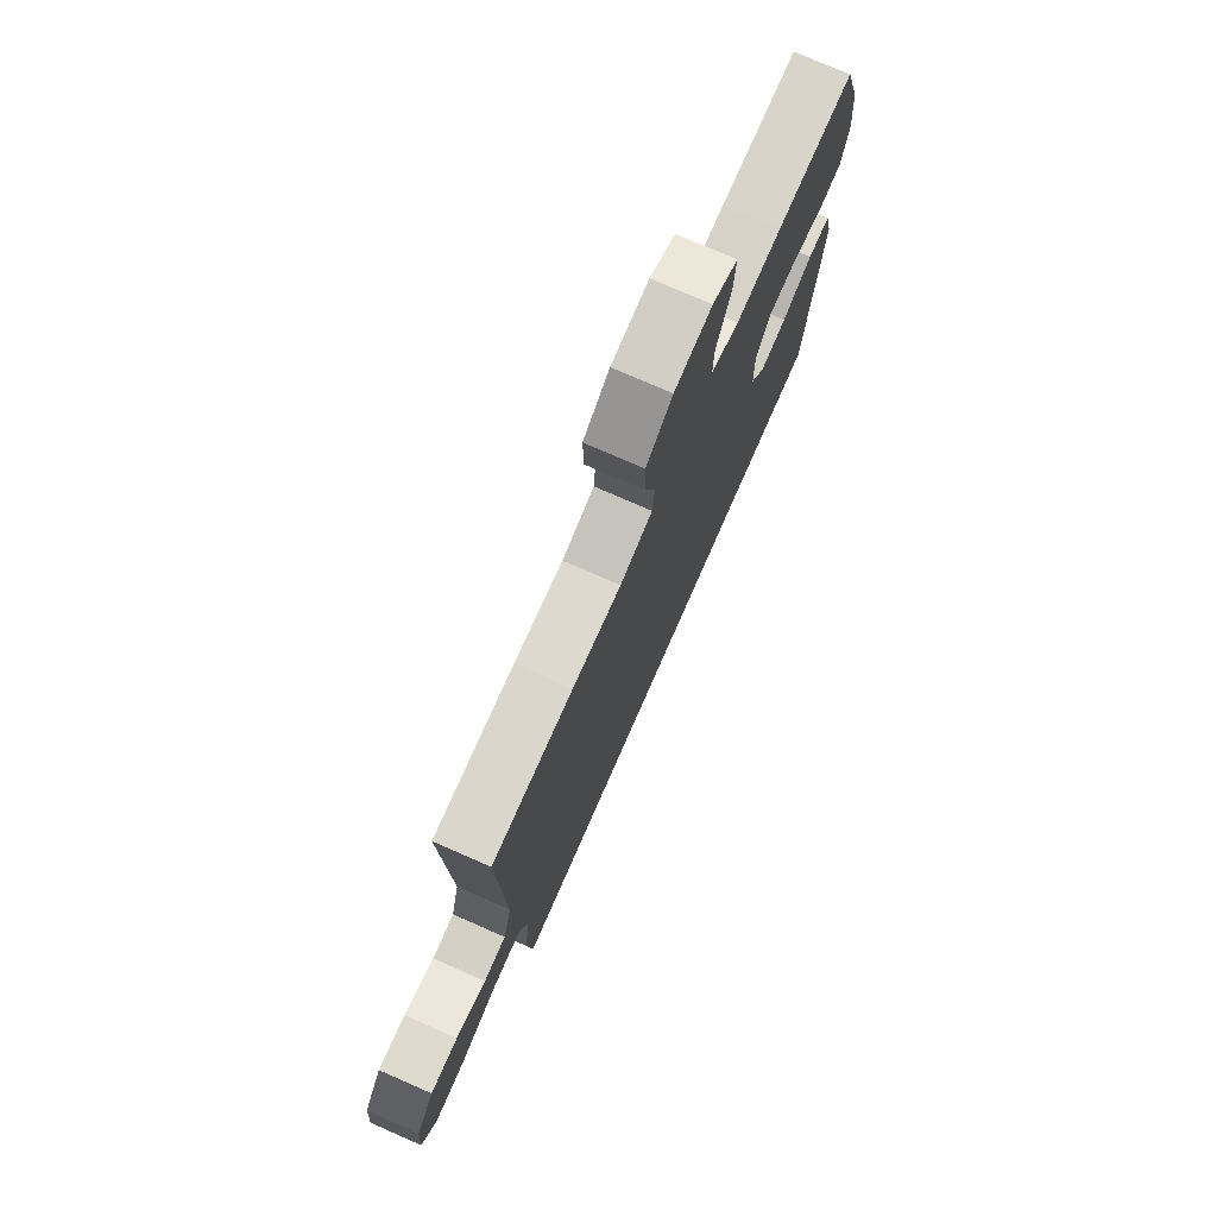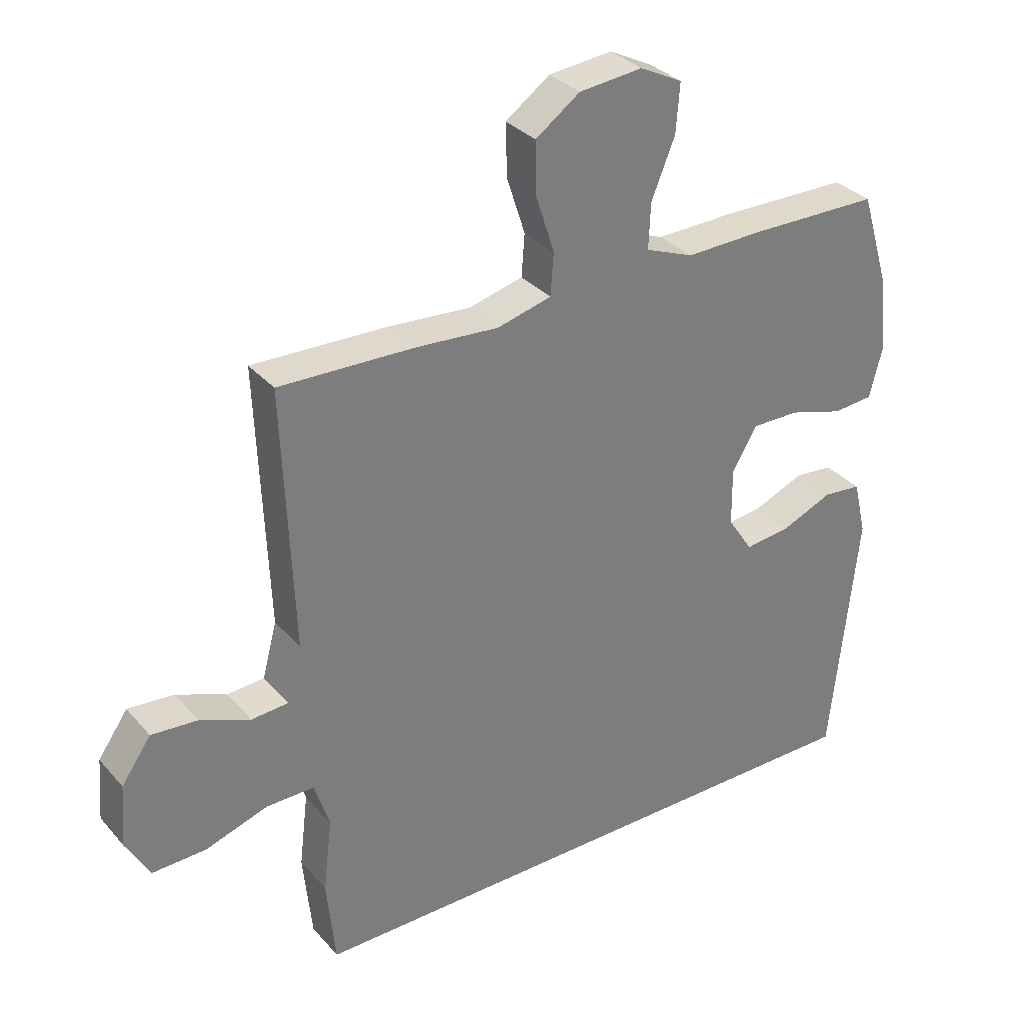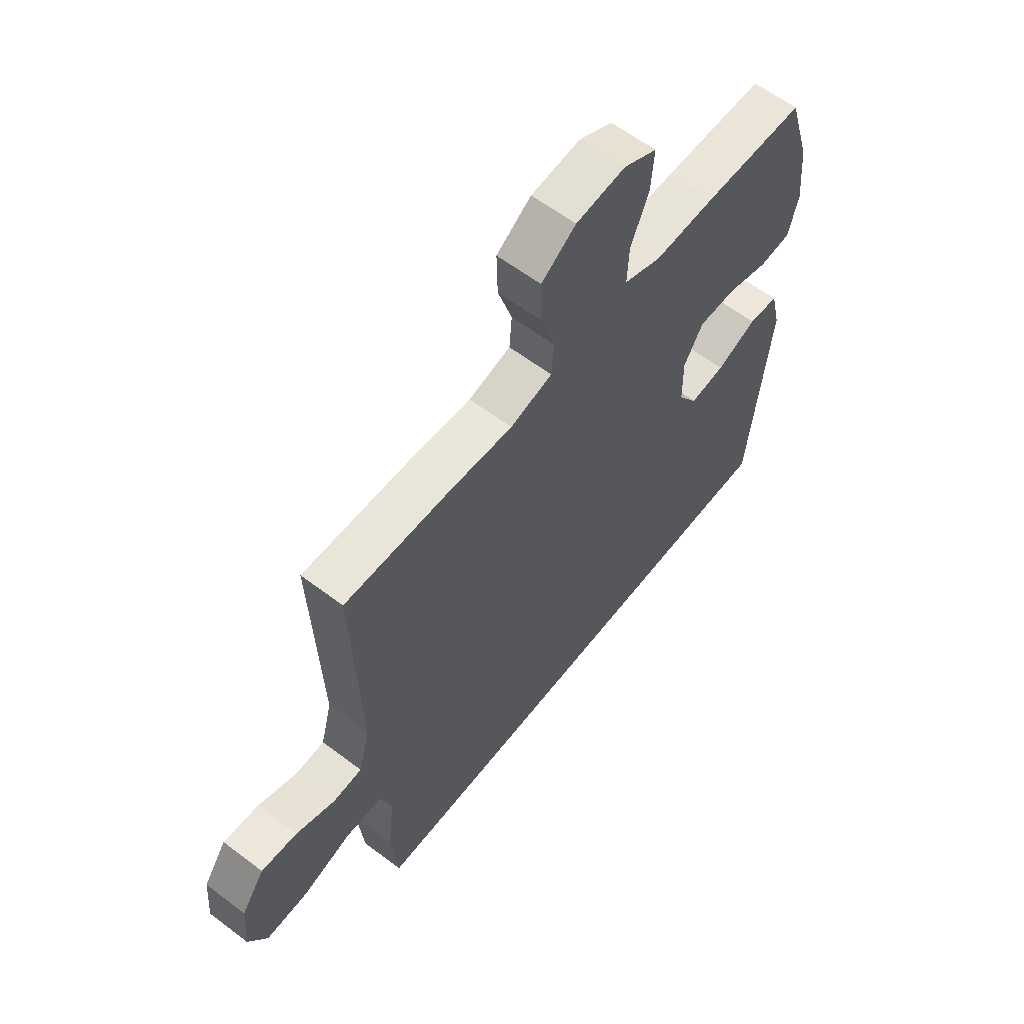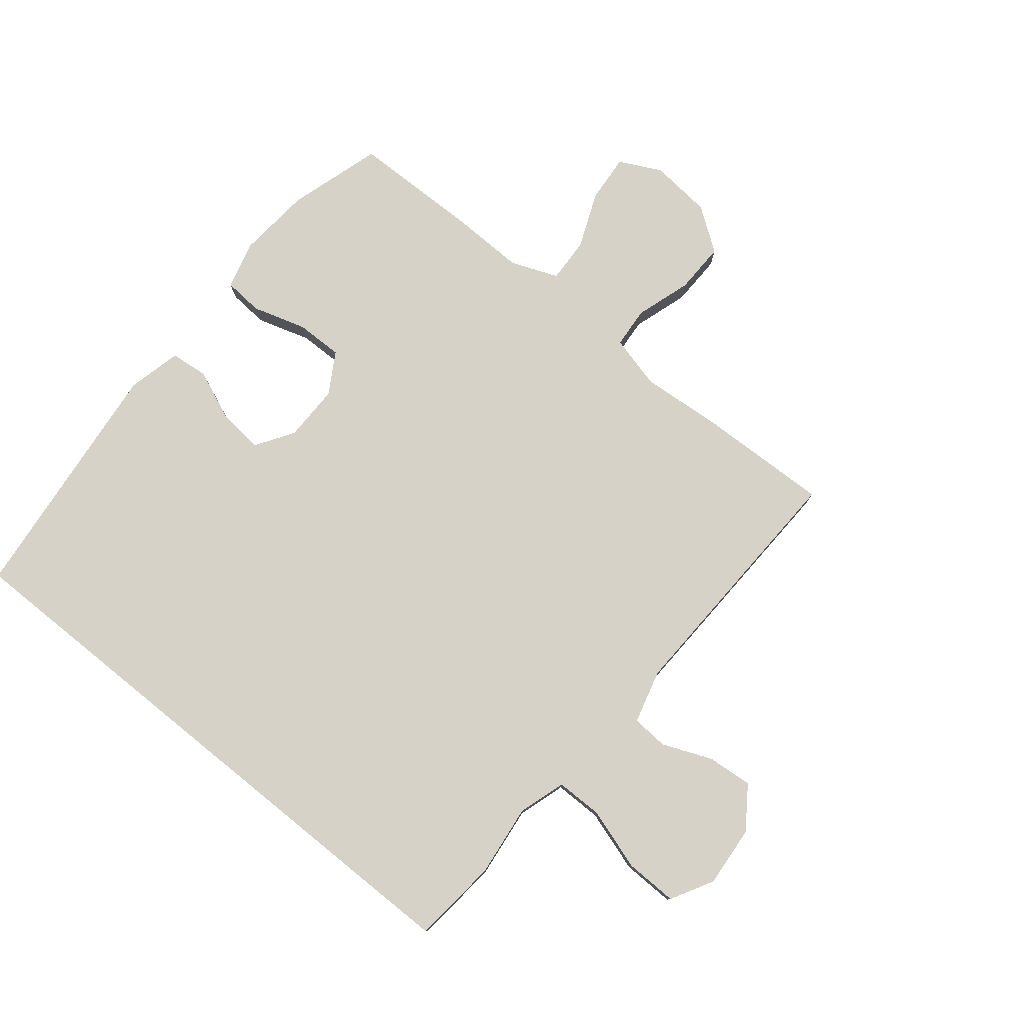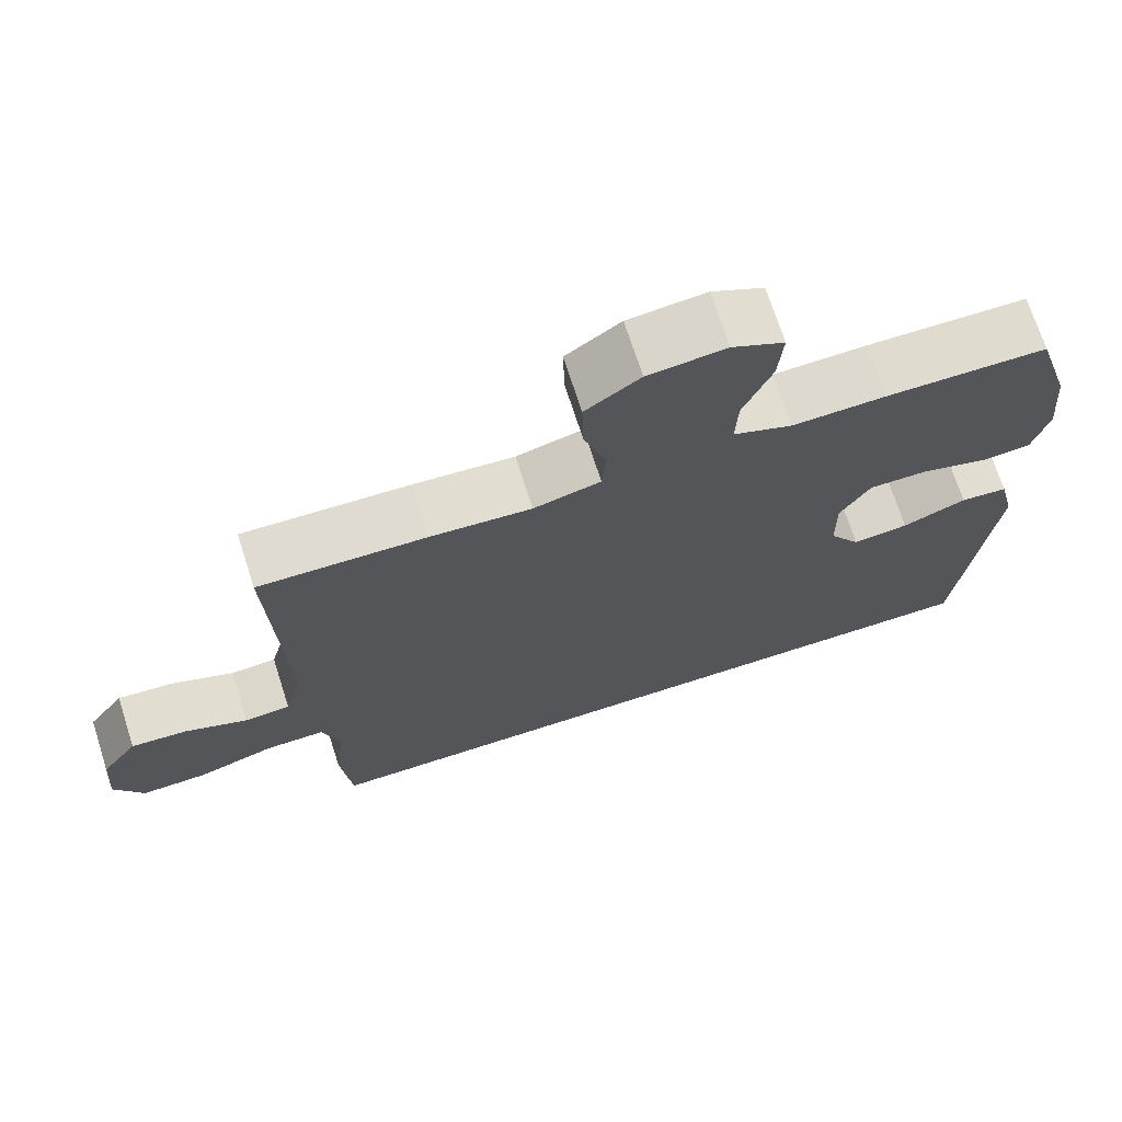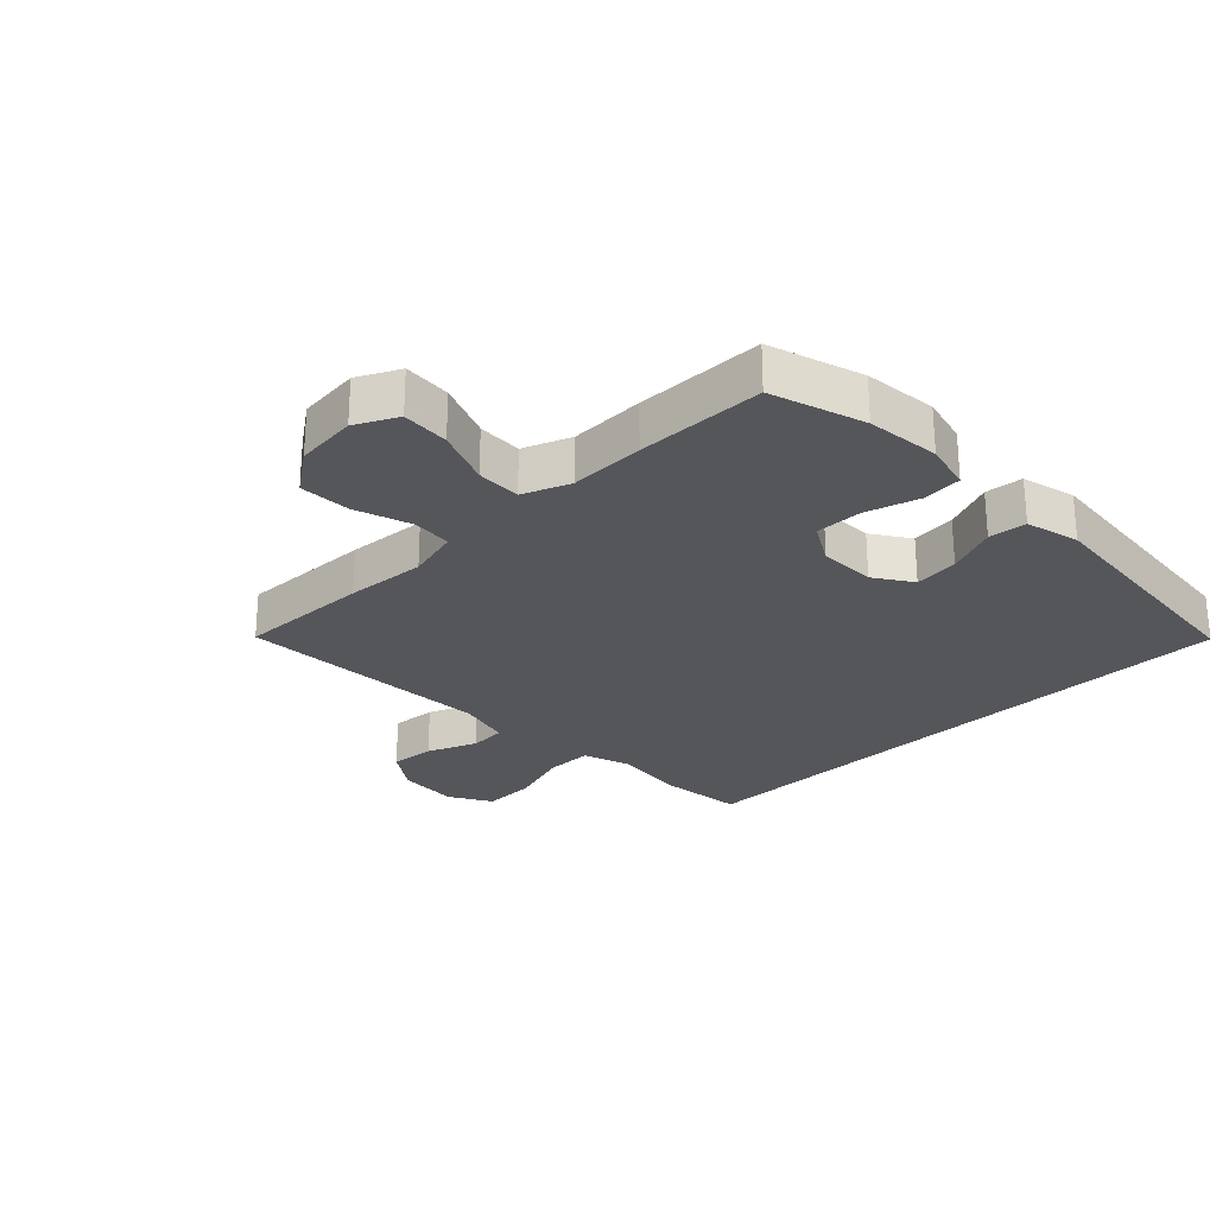
<metadata>
{"format":"obj","ext":"obj","renderer":"f3d","projection":"perspective","resolution":1024,"background":"white","views":[{"elev":75.9,"azim":-66.3,"up":"+Z"},{"elev":32.6,"azim":-34.0,"up":"+Z"},{"elev":60.6,"azim":-52.2,"up":"+Z"},{"elev":78.3,"azim":-141.0,"up":"+Y"},{"elev":71.0,"azim":-17.8,"up":"+Z"},{"elev":-26.0,"azim":44.5,"up":"+Y"}]}
</metadata>
<code>
v -0.451 0.07 -0.5
v -0.465 0.07 -0.361
v -0.451 0.07 -0.243
v -0.475 0.07 -0.167
v -0.551 0.07 -0.167
v -0.651 0.07 -0.199
v -0.736 0.07 -0.201
v -0.774 0.07 -0.133
v -0.766 0.07 -0.034
v -0.719 0.07 0.033
v -0.646 0.07 0.027
v -0.566 0.07 -0.006
v -0.507 0.07 -0.002
v -0.484 0.07 0.085
v -0.5 0.07 0.5
v -0.285 0.07 0.493
v -0.155 0.07 0.483
v -0.069 0.07 0.505
v -0.064 0.07 0.571
v -0.093 0.07 0.661
v -0.095 0.07 0.744
v -0.025 0.07 0.794
v 0.075 0.07 0.804
v 0.142 0.07 0.77
v 0.136 0.07 0.693
v 0.099 0.07 0.602
v 0.096 0.07 0.53
v 0.172 0.07 0.5
v 0.293 0.07 0.503
v 0.5 0.07 0.5
v 0.546 0.07 0.349
v 0.557 0.07 0.23
v 0.537 0.07 0.152
v 0.473 0.07 0.147
v 0.387 0.07 0.173
v 0.311 0.07 0.174
v 0.272 0.07 0.108
v 0.273 0.07 0.016
v 0.313 0.07 -0.045
v 0.385 0.07 -0.037
v 0.467 0.07 -0.003
v 0.528 0.07 -0.009
v 0.549 0.07 -0.096
v 0.507 0.07 -0.5
v -0.451 0 -0.5
v -0.465 0 -0.361
v -0.451 0 -0.243
v -0.475 0 -0.167
v -0.551 0 -0.167
v -0.651 0 -0.199
v -0.736 0 -0.201
v -0.774 0 -0.133
v -0.766 0 -0.034
v -0.719 0 0.033
v -0.646 0 0.027
v -0.566 0 -0.006
v -0.507 0 -0.002
v -0.484 0 0.085
v -0.5 0 0.5
v -0.285 0 0.493
v -0.155 0 0.483
v -0.069 0 0.505
v -0.064 0 0.571
v -0.093 0 0.661
v -0.095 0 0.744
v -0.025 0 0.794
v 0.075 0 0.804
v 0.142 0 0.77
v 0.136 0 0.693
v 0.099 0 0.602
v 0.096 0 0.53
v 0.172 0 0.5
v 0.293 0 0.503
v 0.5 0 0.5
v 0.546 0 0.349
v 0.557 0 0.23
v 0.537 0 0.152
v 0.473 0 0.147
v 0.387 0 0.173
v 0.311 0 0.174
v 0.272 0 0.108
v 0.273 0 0.016
v 0.313 0 -0.045
v 0.385 0 -0.037
v 0.467 0 -0.003
v 0.528 0 -0.009
v 0.549 0 -0.096
v 0.507 0 -0.5
f 43 44 1
f 42 43 1
f 41 42 1
f 40 41 1
f 1 2 3
f 40 1 3
f 39 40 3
f 38 39 3 4
f 37 38 4 5
f 6 7 8
f 5 6 8
f 37 5 8
f 36 37 8
f 33 34 35
f 32 33 35
f 31 32 35
f 30 31 35
f 29 30 35
f 28 29 35
f 27 28 35 36
f 24 25 26
f 23 24 26
f 22 23 26
f 21 22 26
f 20 21 26
f 19 20 26
f 18 19 26 27
f 17 18 27 36
f 16 17 36
f 15 16 36
f 14 15 36
f 10 11 12
f 9 10 12
f 8 9 12
f 8 12 13
f 36 8 13
f 13 14 36
f 45 88 87
f 45 87 86
f 45 86 85
f 45 85 84
f 47 46 45
f 47 45 84
f 47 84 83
f 48 47 83 82
f 49 48 82 81
f 52 51 50
f 52 50 49
f 52 49 81
f 52 81 80
f 79 78 77
f 79 77 76
f 79 76 75
f 79 75 74
f 79 74 73
f 79 73 72
f 80 79 72 71
f 70 69 68
f 70 68 67
f 70 67 66
f 70 66 65
f 70 65 64
f 70 64 63
f 71 70 63 62
f 80 71 62 61
f 80 61 60
f 80 60 59
f 80 59 58
f 56 55 54
f 56 54 53
f 56 53 52
f 57 56 52
f 57 52 80
f 80 58 57
f 1 45 46 2
f 2 46 47 3
f 3 47 48 4
f 4 48 49 5
f 5 49 50 6
f 6 50 51 7
f 7 51 52 8
f 8 52 53 9
f 9 53 54 10
f 10 54 55 11
f 11 55 56 12
f 12 56 57 13
f 13 57 58 14
f 14 58 59 15
f 15 59 60 16
f 16 60 61 17
f 17 61 62 18
f 18 62 63 19
f 19 63 64 20
f 20 64 65 21
f 21 65 66 22
f 22 66 67 23
f 23 67 68 24
f 24 68 69 25
f 25 69 70 26
f 26 70 71 27
f 27 71 72 28
f 28 72 73 29
f 29 73 74 30
f 30 74 75 31
f 31 75 76 32
f 32 76 77 33
f 33 77 78 34
f 34 78 79 35
f 35 79 80 36
f 36 80 81 37
f 37 81 82 38
f 38 82 83 39
f 39 83 84 40
f 40 84 85 41
f 41 85 86 42
f 42 86 87 43
f 43 87 88 44
f 44 88 45 1

</code>
